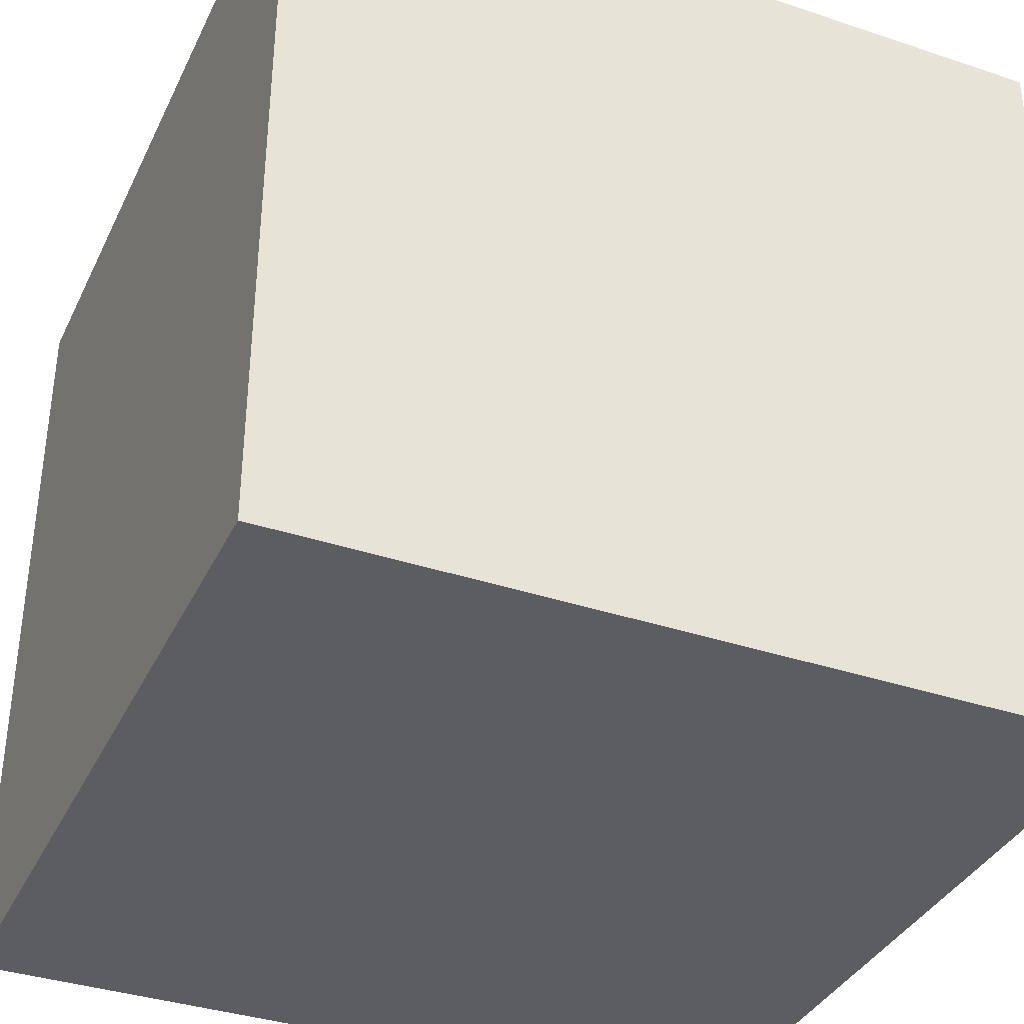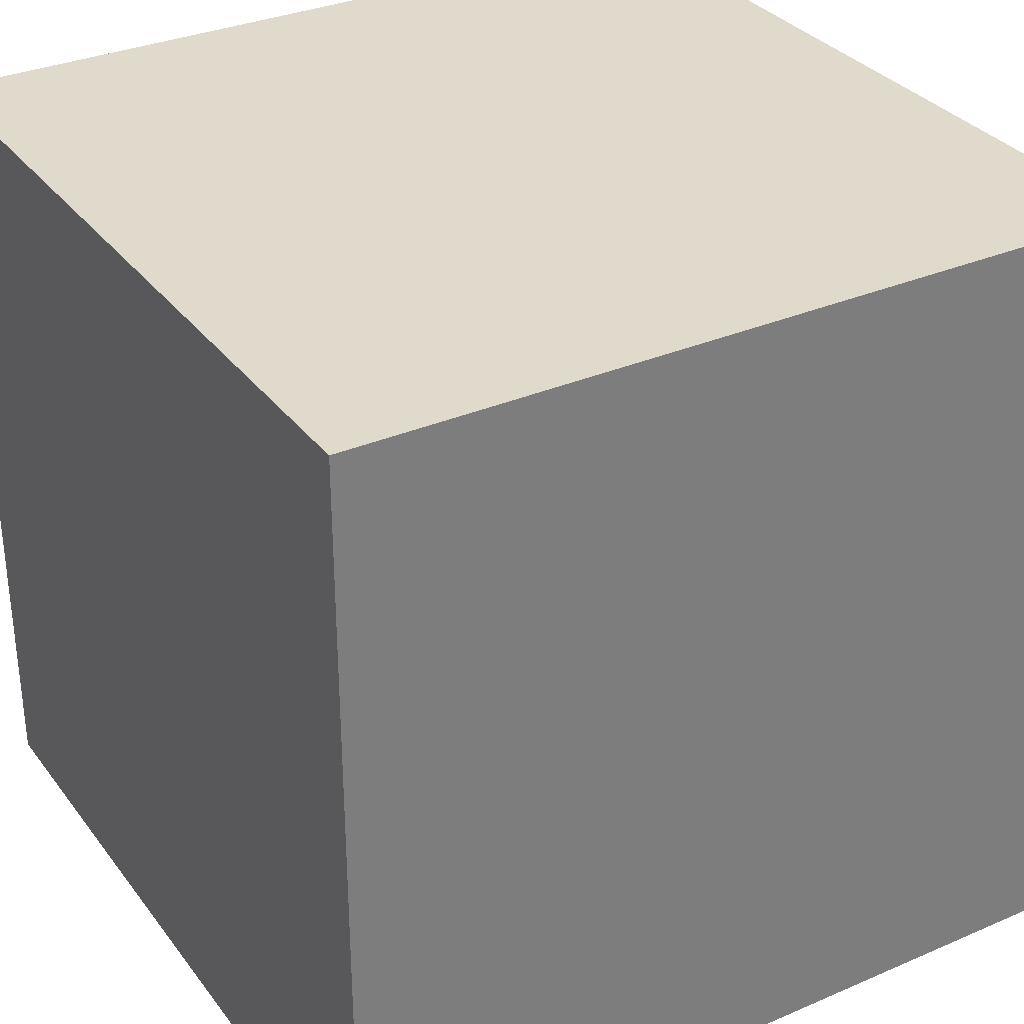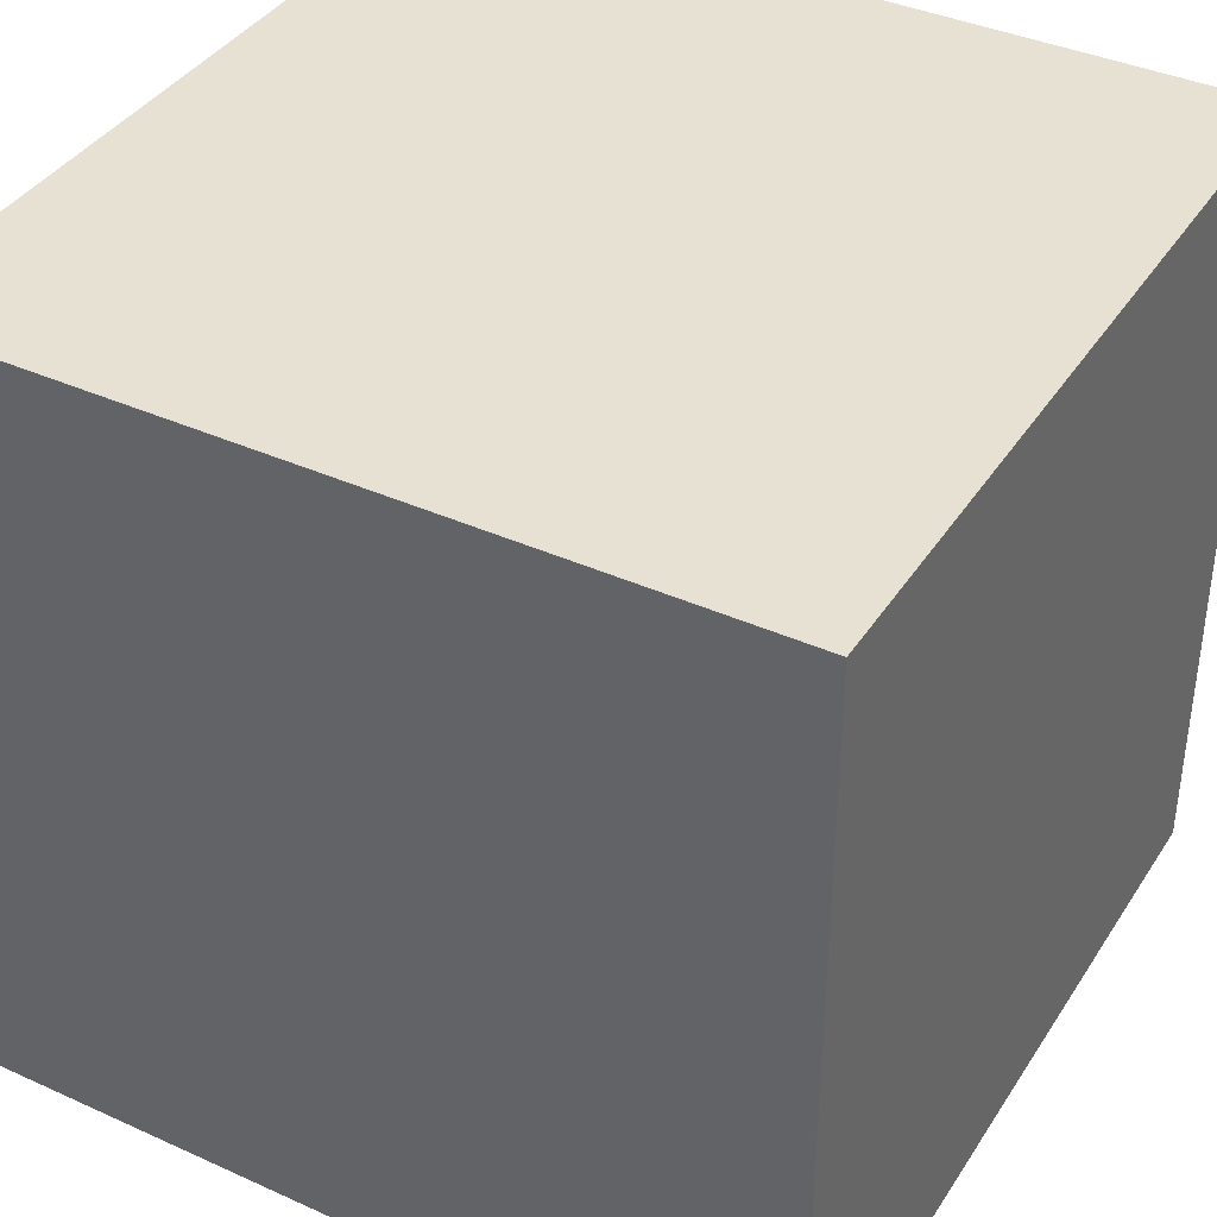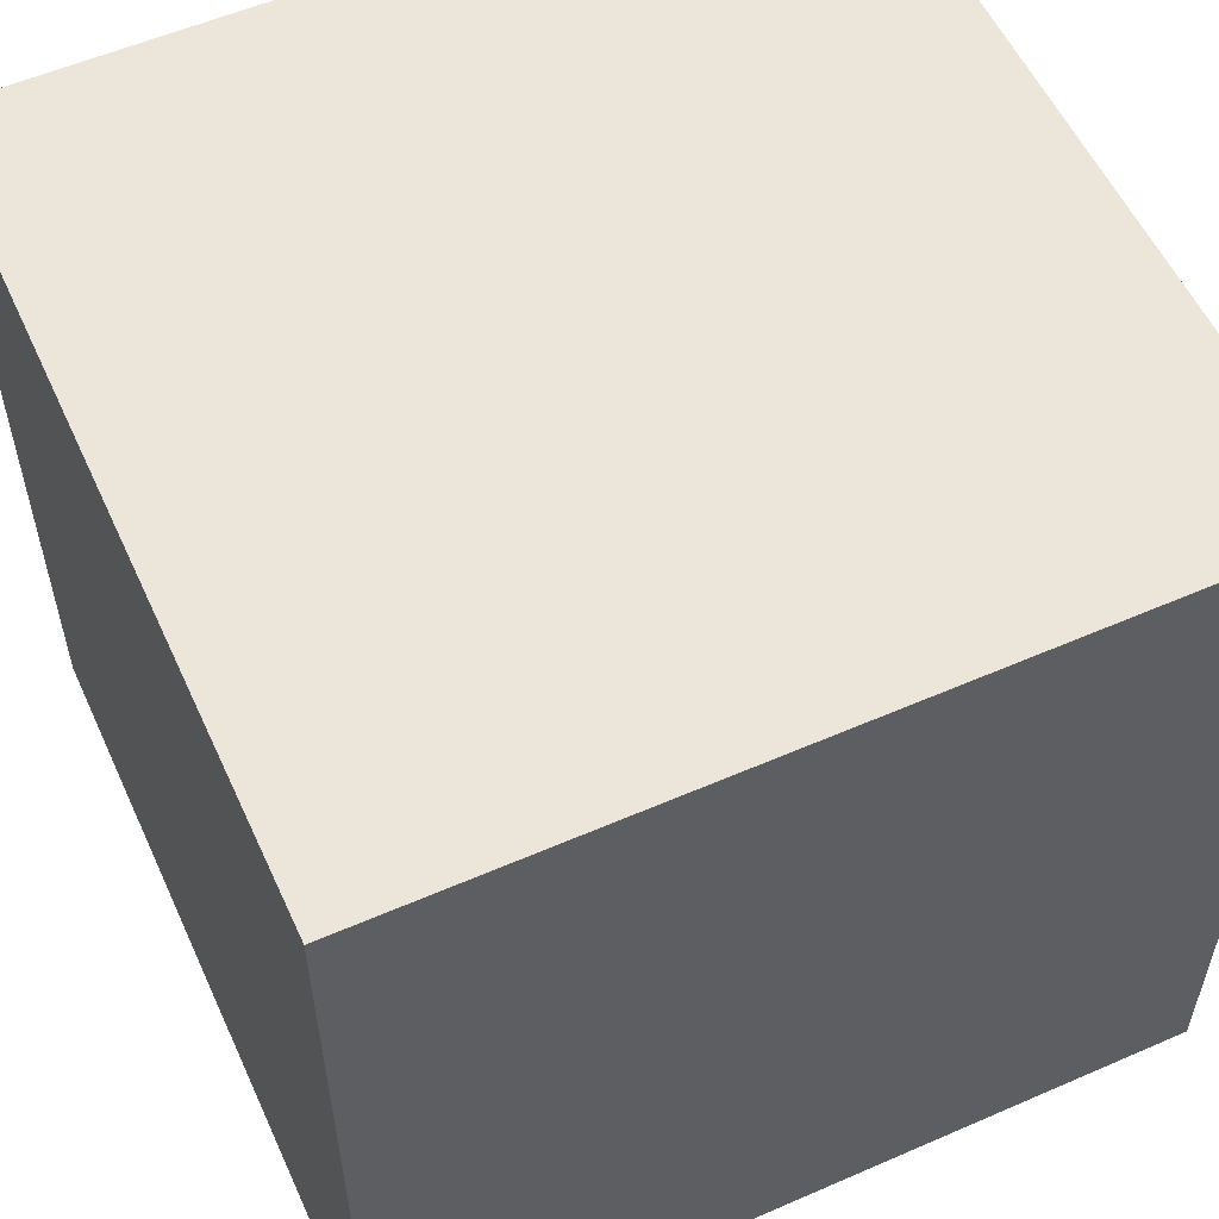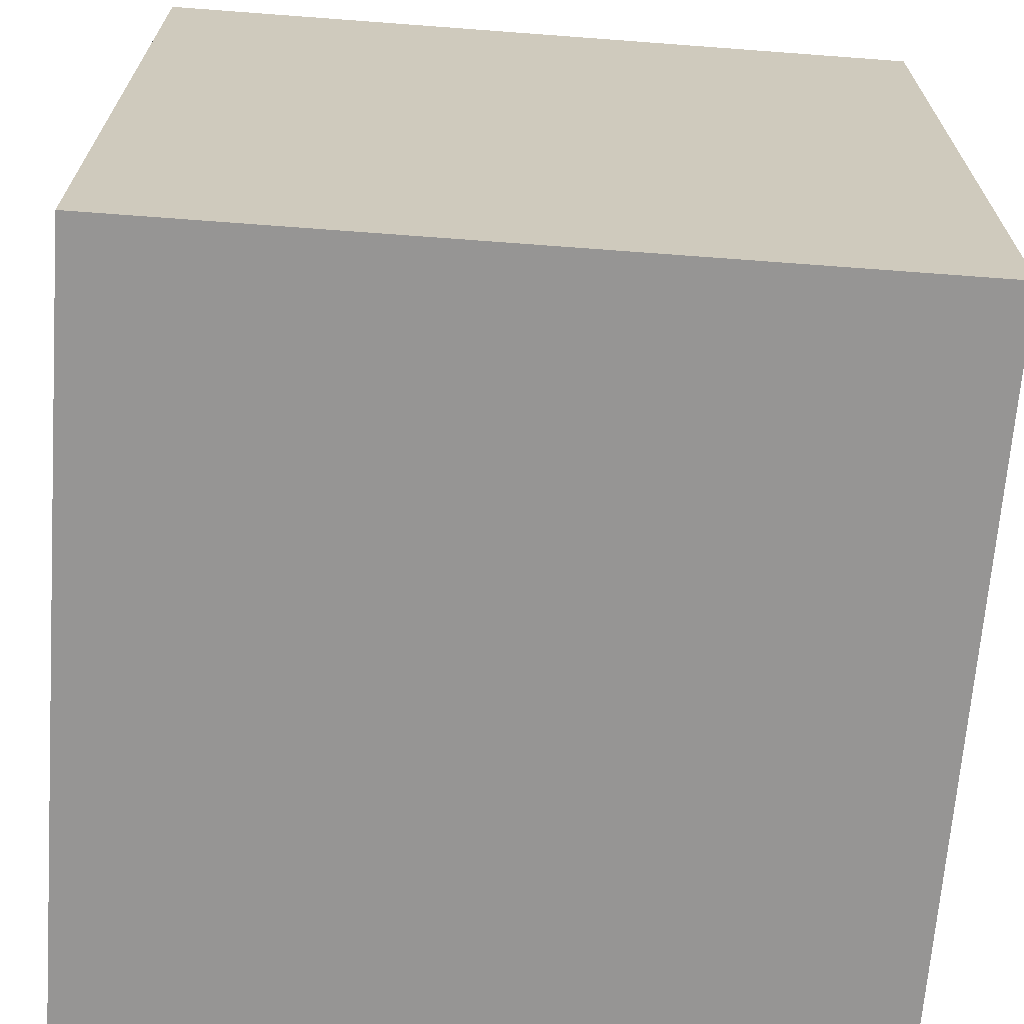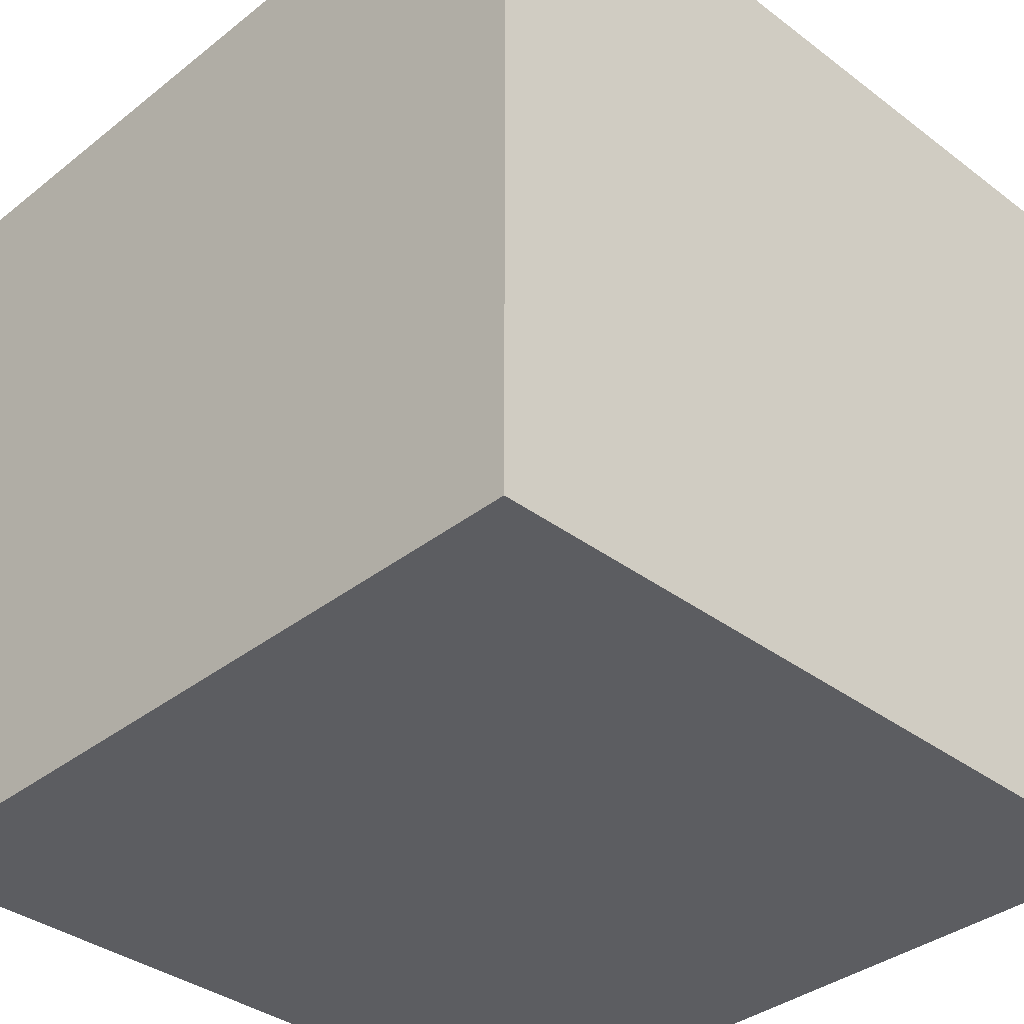
<metadata>
{"format":"obj","ext":"obj","renderer":"f3d","projection":"perspective","resolution":1024,"background":"white","views":[{"elev":-36.7,"azim":-113.4,"up":"+Y"},{"elev":32.5,"azim":-30.9,"up":"+Z"},{"elev":38.9,"azim":-60.5,"up":"+Z"},{"elev":56.2,"azim":-114.5,"up":"+Z"},{"elev":-67.6,"azim":-94.3,"up":"+Y"},{"elev":-36.3,"azim":45.6,"up":"+Z"}]}
</metadata>
<code>
v  0.5   0.5   0.5
v -0.5   0.5   0.5
v -0.5  -0.5   0.5
v  0.5  -0.5   0.5
v  0.5   0.5  -0.5
v -0.5   0.5  -0.5
v -0.5  -0.5  -0.5
v  0.5  -0.5  -0.5
f 1 2 3
f 3 4 1
f 8 5 1
f 1 4 8
f 5 6 2
f 2 1 5
f 6 7 3
f 3 2 6
f 4 3 7
f 7 8 4
f 7 6 5
f 5 8 7

</code>
